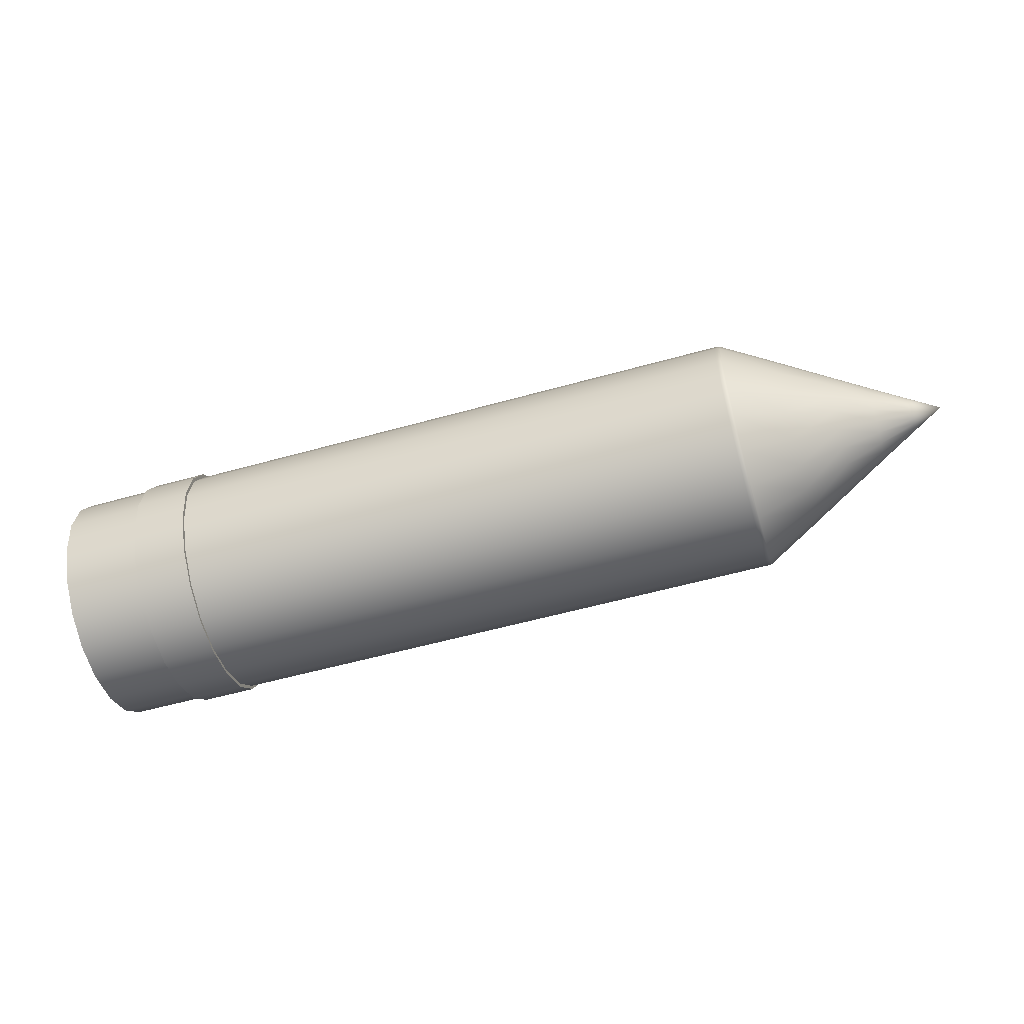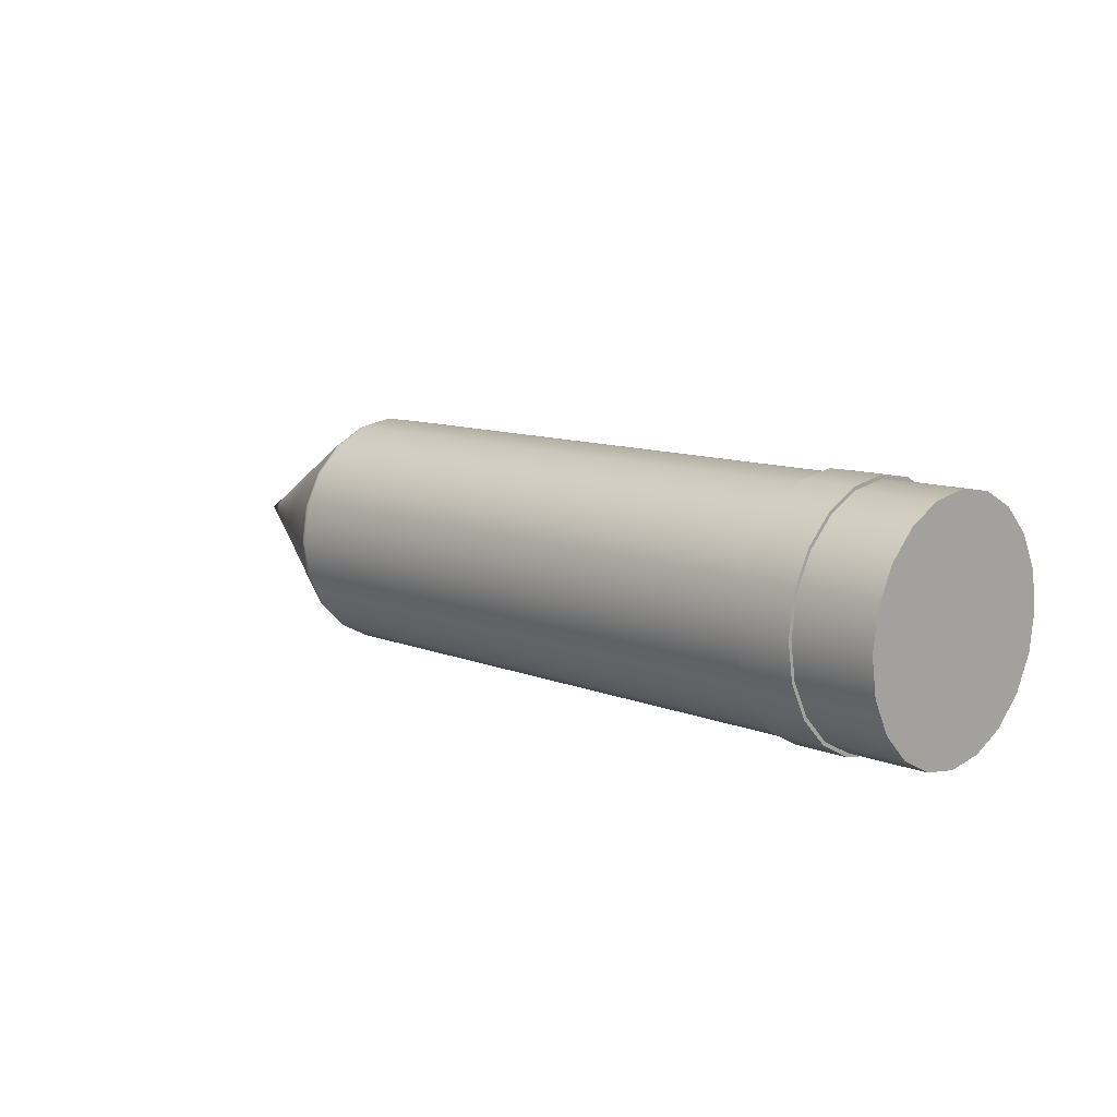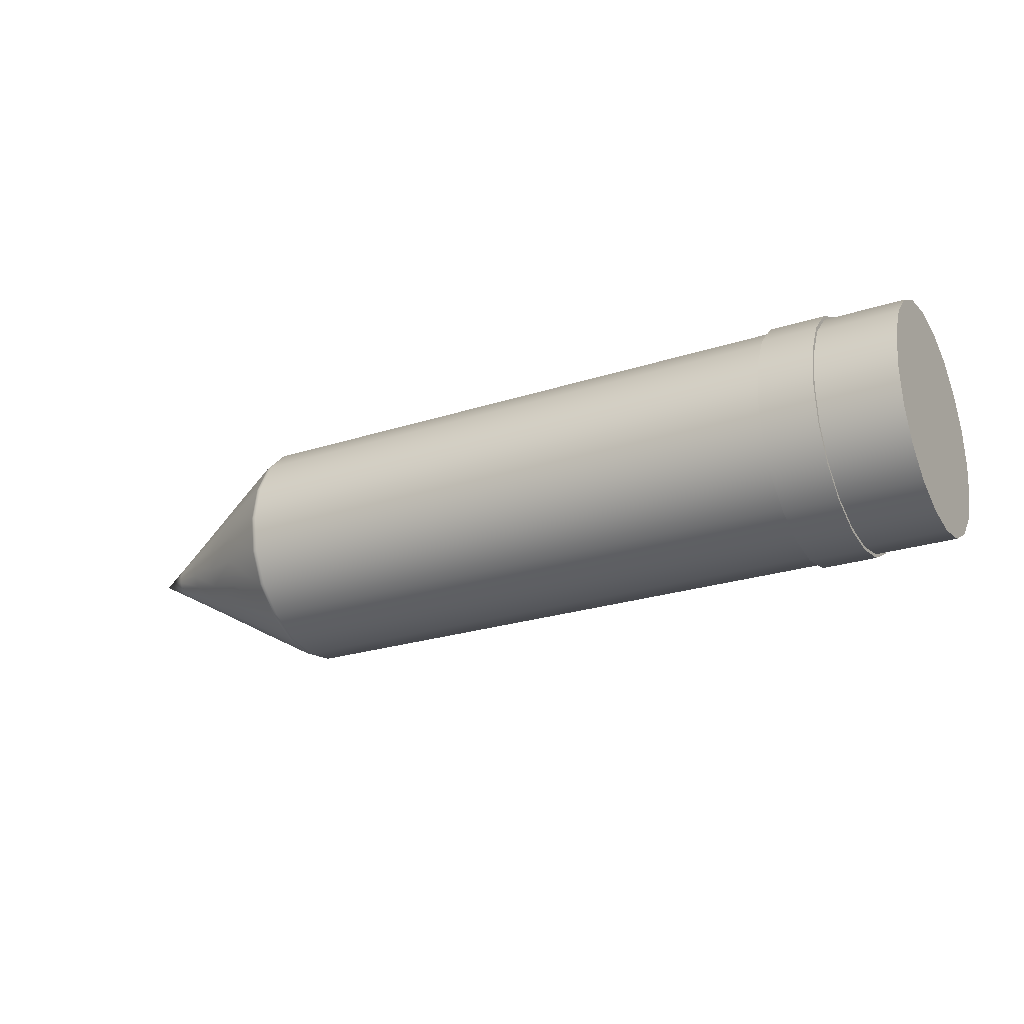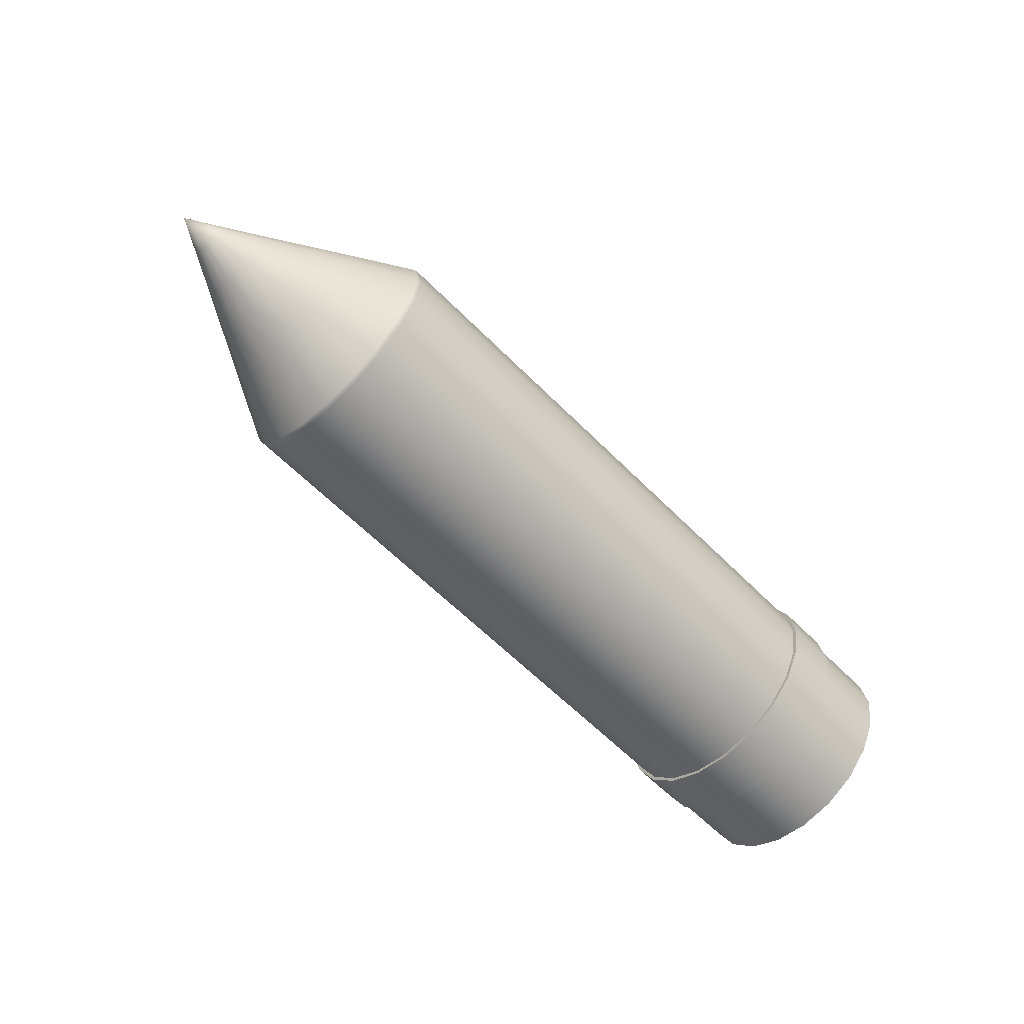
<metadata>
{"format":"obj","ext":"obj","renderer":"f3d","projection":"perspective","resolution":1024,"background":"white","views":[{"elev":-55.5,"azim":16.5,"up":"+Z"},{"elev":10.6,"azim":-135.2,"up":"+Z"},{"elev":-24.5,"azim":-151.9,"up":"+Z"},{"elev":-61.0,"azim":134.3,"up":"+Y"}]}
</metadata>
<code>
g default
v -0.08692 1.033 0.008666
v -0.08692 1.029 0.01648
v -0.08692 1.023 0.02269
v -0.08692 1.015 0.02667
v -0.08692 1.006 0.02805
v -0.08692 0.9977 0.02667
v -0.08692 0.9899 0.02269
v -0.08692 0.9837 0.01648
v -0.08692 0.9797 0.008666
v -0.08692 0.9784 -0
v -0.08692 0.9797 -0.008666
v -0.08692 0.9837 -0.01648
v -0.08692 0.9899 -0.02269
v -0.08692 0.9977 -0.02667
v -0.08692 1.006 -0.02805
v -0.08692 1.015 -0.02667
v -0.08692 1.023 -0.02269
v -0.08692 1.029 -0.01648
v -0.08692 1.033 -0.008666
v -0.08692 1.034 -0
v -0.1058 1.033 0.008666
v -0.1058 1.029 0.01648
v -0.1058 1.006 -0
v -0.1058 1.023 0.02269
v -0.1058 1.015 0.02667
v -0.1058 1.006 0.02805
v -0.1058 0.9977 0.02667
v -0.1058 0.9899 0.02269
v -0.1058 0.9837 0.01648
v -0.1058 0.9797 0.008666
v -0.1058 0.9784 -0
v -0.1058 0.9797 -0.008666
v -0.1058 0.9837 -0.01648
v -0.1058 0.9899 -0.02269
v -0.1058 0.9977 -0.02667
v -0.1058 1.006 -0.02805
v -0.1058 1.015 -0.02667
v -0.1058 1.023 -0.02269
v -0.1058 1.029 -0.01648
v -0.1058 1.033 -0.008666
v -0.1058 1.034 -0
v -0.07392 1.015 -0.02667
v -0.07392 1.006 -0.02805
v -0.07392 0.9977 -0.02667
v -0.07392 0.9899 -0.02269
v -0.07392 0.9837 -0.01648
v -0.07392 0.9797 -0.008666
v -0.07392 0.9784 -0
v -0.07392 0.9797 0.008666
v -0.07392 0.9837 0.01648
v -0.07392 0.9899 0.02269
v -0.07392 0.9977 0.02667
v -0.07392 1.006 0.02805
v -0.07392 1.015 0.02667
v -0.07392 1.023 0.02269
v -0.07392 1.029 0.01648
v -0.07392 1.033 0.008666
v -0.07392 1.034 -0
v -0.07392 1.033 -0.008666
v -0.07392 1.029 -0.01648
v -0.07392 1.023 -0.02269
v -0.1034 1.015 -0.02667
v -0.1034 1.023 -0.02269
v -0.1034 1.029 -0.01648
v -0.1034 1.033 -0.008666
v -0.1034 1.034 -0
v -0.1034 1.033 0.008666
v -0.1034 1.029 0.01648
v -0.1034 1.023 0.02269
v -0.1034 1.015 0.02667
v -0.1034 1.006 0.02805
v -0.1034 0.9977 0.02667
v -0.1034 0.9899 0.02269
v -0.1034 0.9837 0.01648
v -0.1034 0.9797 0.008666
v -0.1034 0.9784 -0
v -0.1034 0.9797 -0.008666
v -0.1034 0.9837 -0.01648
v -0.1034 0.9899 -0.02269
v -0.1034 0.9977 -0.02667
v -0.1034 1.006 -0.02805
v -0.08692 1.034 0.008931
v -0.08692 1.03 0.01699
v -0.07392 1.03 0.01699
v -0.07392 1.034 0.008931
v -0.08692 1.023 0.02338
v -0.07392 1.023 0.02338
v -0.08692 1.015 0.02749
v -0.07392 1.015 0.02749
v -0.08692 1.006 0.0289
v -0.07392 1.006 0.0289
v -0.08692 0.9975 0.02749
v -0.07392 0.9975 0.02749
v -0.08692 0.9894 0.02338
v -0.07392 0.9894 0.02338
v -0.08692 0.983 0.01699
v -0.07392 0.983 0.01699
v -0.08692 0.9789 0.008931
v -0.07392 0.9789 0.008931
v -0.08692 0.9775 -0
v -0.07392 0.9775 -0
v -0.08692 0.9789 -0.008932
v -0.07392 0.9789 -0.008932
v -0.08692 0.983 -0.01699
v -0.07392 0.983 -0.01699
v -0.08692 0.9894 -0.02338
v -0.07392 0.9894 -0.02338
v -0.08692 0.9975 -0.02749
v -0.07392 0.9975 -0.02749
v -0.08692 1.006 -0.0289
v -0.07392 1.006 -0.0289
v -0.08692 1.015 -0.02749
v -0.07392 1.015 -0.02749
v -0.08692 1.023 -0.02338
v -0.07392 1.023 -0.02338
v -0.08692 1.03 -0.01699
v -0.07392 1.03 -0.01699
v -0.08692 1.034 -0.008932
v -0.07392 1.034 -0.008932
v -0.08692 1.035 -0
v -0.07392 1.035 -0
v 0.001669 1.015 -0.02667
v 0.001669 1.006 -0.02805
v 0.001669 1.023 -0.02269
v 0.001669 1.029 -0.01648
v 0.001669 1.033 -0.008666
v 0.001669 1.034 -0
v 0.001669 1.033 0.008666
v 0.001669 1.029 0.01648
v 0.001669 1.023 0.02269
v 0.001669 1.015 0.02667
v 0.001669 1.006 0.02805
v 0.001669 0.9977 0.02667
v 0.001669 0.9899 0.02269
v 0.001669 0.9837 0.01648
v 0.001669 0.9797 0.008666
v 0.001669 0.9784 -0
v 0.001669 0.9797 -0.008666
v 0.001669 0.9837 -0.01648
v 0.001669 0.9899 -0.02269
v 0.001669 0.9977 -0.02667
g Back Pencil
f 82 83 84 85
f 83 86 87 84
f 86 88 89 87
f 88 90 91 89
f 90 92 93 91
f 92 94 95 93
f 94 96 97 95
f 96 98 99 97
f 98 100 101 99
f 100 102 103 101
f 102 104 105 103
f 104 106 107 105
f 106 108 109 107
f 108 110 111 109
f 110 112 113 111
f 112 114 115 113
f 114 116 117 115
f 116 118 119 117
f 118 120 121 119
f 120 82 85 121
f 22 21 23
f 24 22 23
f 25 24 23
f 26 25 23
f 27 26 23
f 28 27 23
f 29 28 23
f 30 29 23
f 31 30 23
f 32 31 23
f 33 32 23
f 34 33 23
f 35 34 23
f 36 35 23
f 37 36 23
f 38 37 23
f 39 38 23
f 40 39 23
f 41 40 23
f 21 41 23
f 2 1 67 68
f 3 2 68 69
f 4 3 69 70
f 5 4 70 71
f 6 5 71 72
f 7 6 72 73
f 8 7 73 74
f 9 8 74 75
f 10 9 75 76
f 11 10 76 77
f 12 11 77 78
f 13 12 78 79
f 14 13 79 80
f 15 14 80 81
f 16 15 81 62
f 17 16 62 63
f 18 17 63 64
f 19 18 64 65
f 20 19 65 66
f 1 20 66 67
f 43 42 122 123
f 44 43 123 141
f 45 44 141 140
f 46 45 140 139
f 47 46 139 138
f 48 47 138 137
f 49 48 137 136
f 50 49 136 135
f 51 50 135 134
f 52 51 134 133
f 53 52 133 132
f 54 53 132 131
f 55 54 131 130
f 56 55 130 129
f 57 56 129 128
f 58 57 128 127
f 59 58 127 126
f 60 59 126 125
f 61 60 125 124
f 42 61 124 122
f 63 62 37 38
f 64 63 38 39
f 65 64 39 40
f 66 65 40 41
f 67 66 41 21
f 68 67 21 22
f 69 68 22 24
f 70 69 24 25
f 71 70 25 26
f 72 71 26 27
f 73 72 27 28
f 74 73 28 29
f 75 74 29 30
f 76 75 30 31
f 77 76 31 32
f 78 77 32 33
f 79 78 33 34
f 80 79 34 35
f 81 80 35 36
f 62 81 36 37
f 1 2 83 82
f 56 57 85 84
f 2 3 86 83
f 55 56 84 87
f 3 4 88 86
f 54 55 87 89
f 4 5 90 88
f 53 54 89 91
f 5 6 92 90
f 52 53 91 93
f 6 7 94 92
f 51 52 93 95
f 7 8 96 94
f 50 51 95 97
f 8 9 98 96
f 49 50 97 99
f 9 10 100 98
f 48 49 99 101
f 10 11 102 100
f 47 48 101 103
f 11 12 104 102
f 46 47 103 105
f 12 13 106 104
f 45 46 105 107
f 13 14 108 106
f 44 45 107 109
f 14 15 110 108
f 43 44 109 111
f 15 16 112 110
f 42 43 111 113
f 16 17 114 112
f 61 42 113 115
f 17 18 116 114
f 60 61 115 117
f 18 19 118 116
f 59 60 117 119
f 19 20 120 118
f 58 59 119 121
f 20 1 82 120
f 57 58 121 85
g default
v 0.0877 1.015 -0.01176
v 0.0877 1.011 -0.01382
v 0.0877 1.006 -0.01453
v 0.0877 1.002 -0.01382
v 0.0877 0.9979 -0.01176
v 0.0877 0.9946 -0.008541
v 0.0877 0.9926 -0.00449
v 0.0877 0.9919 -0
v 0.0877 0.9926 0.00449
v 0.0877 0.9946 0.008541
v 0.0877 0.9979 0.01176
v 0.0877 1.002 0.01382
v 0.0877 1.006 0.01453
v 0.0877 1.011 0.01382
v 0.0877 1.015 0.01176
v 0.0877 1.018 0.008541
v 0.0877 1.02 0.00449
v 0.0877 1.021 -0
v 0.0877 1.02 -0.00449
v 0.0877 1.018 -0.008541
v 0.07687 1.019 -0.01685
v 0.07687 1.013 -0.01981
v 0.07687 1.006 -0.02083
v 0.07687 1 -0.01981
v 0.07687 0.9942 -0.01685
v 0.07687 0.9895 -0.01224
v 0.07687 0.9866 -0.006436
v 0.07687 0.9856 -0
v 0.07687 0.9866 0.006436
v 0.07687 0.9895 0.01224
v 0.07687 0.9942 0.01685
v 0.07687 1 0.01981
v 0.07687 1.006 0.02083
v 0.07687 1.013 0.01981
v 0.07687 1.019 0.01685
v 0.07687 1.023 0.01224
v 0.07687 1.026 0.006436
v 0.07687 1.027 -0
v 0.07687 1.026 -0.006436
v 0.07687 1.023 -0.01224
v 0.06463 1.023 -0.0225
v 0.06463 1.015 -0.02645
v 0.06463 1.006 -0.02781
v 0.06463 0.9978 -0.02645
v 0.06463 0.99 -0.0225
v 0.06463 0.9839 -0.01635
v 0.06463 0.9799 -0.008595
v 0.06463 0.9786 -0
v 0.06463 0.9799 0.008595
v 0.06463 0.9839 0.01635
v 0.06463 0.99 0.0225
v 0.06463 0.9978 0.02645
v 0.06463 1.006 0.02781
v 0.06463 1.015 0.02645
v 0.06463 1.023 0.0225
v 0.06463 1.029 0.01635
v 0.06463 1.033 0.008595
v 0.06463 1.034 -0
v 0.06463 1.033 -0.008595
v 0.06463 1.029 -0.01635
v 0.06402 1.015 -0.02667
v 0.06402 1.006 -0.02805
v 0.06402 0.9977 -0.02667
v 0.06402 0.9899 -0.02269
v 0.06402 0.9837 -0.01648
v 0.06402 0.9797 -0.008666
v 0.06402 0.9784 -0
v 0.06402 0.9797 0.008666
v 0.06402 0.9837 0.01648
v 0.06402 0.9899 0.02269
v 0.06402 0.9977 0.02667
v 0.06402 1.006 0.02805
v 0.06402 1.015 0.02667
v 0.06402 1.023 0.02269
v 0.06402 1.029 0.01648
v 0.06402 1.033 0.008666
v 0.06402 1.034 -0
v 0.06402 1.033 -0.008666
v 0.06402 1.029 -0.01648
v 0.06402 1.023 -0.02269
v 0.06338 1.015 -0.02667
v 0.06338 1.006 -0.02805
v 0.06338 1.023 -0.02269
v 0.06338 1.029 -0.01648
v 0.06338 1.033 -0.008666
v 0.06338 1.034 -0
v 0.06338 1.033 0.008666
v 0.06338 1.029 0.01648
v 0.06338 1.023 0.02269
v 0.06338 1.015 0.02667
v 0.06338 1.006 0.02805
v 0.06338 0.9977 0.02667
v 0.06338 0.9899 0.02269
v 0.06338 0.9837 0.01648
v 0.06338 0.9797 0.008666
v 0.06338 0.9784 -0
v 0.06338 0.9797 -0.008666
v 0.06338 0.9837 -0.01648
v 0.06338 0.9899 -0.02269
v 0.06338 0.9977 -0.02667
g Pencil Wood
f 143 163 162 142
f 144 164 163 143
f 145 165 164 144
f 146 166 165 145
f 147 167 166 146
f 148 168 167 147
f 149 169 168 148
f 150 170 169 149
f 151 171 170 150
f 152 172 171 151
f 153 173 172 152
f 154 174 173 153
f 155 175 174 154
f 156 176 175 155
f 157 177 176 156
f 158 178 177 157
f 159 179 178 158
f 160 180 179 159
f 161 181 180 160
f 142 162 181 161
f 183 182 162 163
f 184 183 163 164
f 185 184 164 165
f 186 185 165 166
f 187 186 166 167
f 188 187 167 168
f 189 188 168 169
f 190 189 169 170
f 191 190 170 171
f 192 191 171 172
f 193 192 172 173
f 194 193 173 174
f 195 194 174 175
f 196 195 175 176
f 197 196 176 177
f 198 197 177 178
f 199 198 178 179
f 200 199 179 180
f 201 200 180 181
f 182 201 181 162
f 203 202 183 184
f 204 203 184 185
f 205 204 185 186
f 206 205 186 187
f 207 206 187 188
f 208 207 188 189
f 209 208 189 190
f 210 209 190 191
f 211 210 191 192
f 212 211 192 193
f 213 212 193 194
f 214 213 194 195
f 215 214 195 196
f 216 215 196 197
f 217 216 197 198
f 218 217 198 199
f 219 218 199 200
f 220 219 200 201
f 221 220 201 182
f 202 221 182 183
f 223 222 202 203
f 241 223 203 204
f 240 241 204 205
f 239 240 205 206
f 238 239 206 207
f 237 238 207 208
f 236 237 208 209
f 235 236 209 210
f 234 235 210 211
f 233 234 211 212
f 232 233 212 213
f 231 232 213 214
f 230 231 214 215
f 229 230 215 216
f 228 229 216 217
f 227 228 217 218
f 226 227 218 219
f 225 226 219 220
f 224 225 220 221
f 222 224 221 202
g default
v 0.1057 1.01 0.001304
v 0.1057 1.01 0.00248
v 0.1057 1.009 0.003413
v 0.1057 1.008 0.004013
v 0.1057 1.006 0.004219
v 0.1057 1.005 0.004013
v 0.1057 1.004 0.003413
v 0.1057 1.003 0.00248
v 0.1057 1.002 0.001304
v 0.1057 1.002 -0
v 0.1057 1.002 -0.001304
v 0.1057 1.003 -0.00248
v 0.1057 1.004 -0.003413
v 0.1057 1.005 -0.004013
v 0.1057 1.006 -0.004219
v 0.1057 1.008 -0.004013
v 0.1057 1.009 -0.003413
v 0.1057 1.01 -0.00248
v 0.1057 1.01 -0.001304
v 0.1057 1.011 -0
v 0.1131 1.006 -0
v 0.09699 1.012 -0.007416
v 0.09699 1.009 -0.008718
v 0.09699 1.006 -0.009166
v 0.09699 1.004 -0.008718
v 0.09699 1.001 -0.007416
v 0.09699 0.999 -0.005388
v 0.09699 0.9977 -0.002833
v 0.09699 0.9972 -0
v 0.09699 0.9977 0.002833
v 0.09699 0.999 0.005388
v 0.09699 1.001 0.007416
v 0.09699 1.004 0.008718
v 0.09699 1.006 0.009166
v 0.09699 1.009 0.008718
v 0.09699 1.012 0.007416
v 0.09699 1.014 0.005388
v 0.09699 1.015 0.002833
v 0.09699 1.016 -0
v 0.09699 1.015 -0.002833
v 0.09699 1.014 -0.005388
v 0.0877 1.015 -0.01176
v 0.0877 1.011 -0.01382
v 0.0877 1.018 -0.008541
v 0.0877 1.02 -0.00449
v 0.0877 1.021 -0
v 0.0877 1.02 0.00449
v 0.0877 1.018 0.008541
v 0.0877 1.015 0.01176
v 0.0877 1.011 0.01382
v 0.0877 1.006 0.01453
v 0.0877 1.002 0.01382
v 0.0877 0.9979 0.01176
v 0.0877 0.9946 0.008541
v 0.0877 0.9926 0.00449
v 0.0877 0.9919 -0
v 0.0877 0.9926 -0.00449
v 0.0877 0.9946 -0.008541
v 0.0877 0.9979 -0.01176
v 0.0877 1.002 -0.01382
v 0.0877 1.006 -0.01453
g Pencil Tip1
f 242 243 262
f 243 244 262
f 244 245 262
f 245 246 262
f 246 247 262
f 247 248 262
f 248 249 262
f 249 250 262
f 250 251 262
f 251 252 262
f 252 253 262
f 253 254 262
f 254 255 262
f 255 256 262
f 256 257 262
f 257 258 262
f 258 259 262
f 259 260 262
f 260 261 262
f 261 242 262
f 264 263 258 257
f 265 264 257 256
f 266 265 256 255
f 267 266 255 254
f 268 267 254 253
f 269 268 253 252
f 270 269 252 251
f 271 270 251 250
f 272 271 250 249
f 273 272 249 248
f 274 273 248 247
f 275 274 247 246
f 276 275 246 245
f 277 276 245 244
f 278 277 244 243
f 279 278 243 242
f 280 279 242 261
f 281 280 261 260
f 282 281 260 259
f 263 282 259 258
f 284 283 263 264
f 302 284 264 265
f 301 302 265 266
f 300 301 266 267
f 299 300 267 268
f 298 299 268 269
f 297 298 269 270
f 296 297 270 271
f 295 296 271 272
f 294 295 272 273
f 293 294 273 274
f 292 293 274 275
f 291 292 275 276
f 290 291 276 277
f 289 290 277 278
f 288 289 278 279
f 287 288 279 280
f 286 287 280 281
f 285 286 281 282
f 283 285 282 263
g default
v 0.06338 1.015 -0.02667
v 0.06338 1.006 -0.02805
v 0.06338 0.9977 -0.02667
v 0.06338 0.9899 -0.02269
v 0.06338 0.9837 -0.01648
v 0.06338 0.9797 -0.008666
v 0.06338 0.9784 -0
v 0.06338 0.9797 0.008666
v 0.06338 0.9837 0.01648
v 0.06338 0.9899 0.02269
v 0.06338 0.9977 0.02667
v 0.06338 1.006 0.02805
v 0.06338 1.015 0.02667
v 0.06338 1.023 0.02269
v 0.06338 1.029 0.01648
v 0.06338 1.033 0.008666
v 0.06338 1.034 -0
v 0.06338 1.033 -0.008666
v 0.06338 1.029 -0.01648
v 0.06338 1.023 -0.02269
v 0.001669 1.015 -0.02667
v 0.001669 1.006 -0.02805
v 0.001669 0.9977 -0.02667
v 0.001669 0.9899 -0.02269
v 0.001669 0.9837 -0.01648
v 0.001669 0.9797 -0.008666
v 0.001669 0.9784 -0
v 0.001669 0.9797 0.008666
v 0.001669 0.9837 0.01648
v 0.001669 0.9899 0.02269
v 0.001669 0.9977 0.02667
v 0.001669 1.006 0.02805
v 0.001669 1.015 0.02667
v 0.001669 1.023 0.02269
v 0.001669 1.029 0.01648
v 0.001669 1.033 0.008666
v 0.001669 1.034 -0
v 0.001669 1.033 -0.008666
v 0.001669 1.029 -0.01648
v 0.001669 1.023 -0.02269
g Pencil Spinning_Section
f 324 323 303 304
f 325 324 304 305
f 326 325 305 306
f 327 326 306 307
f 328 327 307 308
f 329 328 308 309
f 330 329 309 310
f 331 330 310 311
f 332 331 311 312
f 333 332 312 313
f 334 333 313 314
f 335 334 314 315
f 336 335 315 316
f 337 336 316 317
f 338 337 317 318
f 339 338 318 319
f 340 339 319 320
f 341 340 320 321
f 342 341 321 322
f 323 342 322 303

</code>
